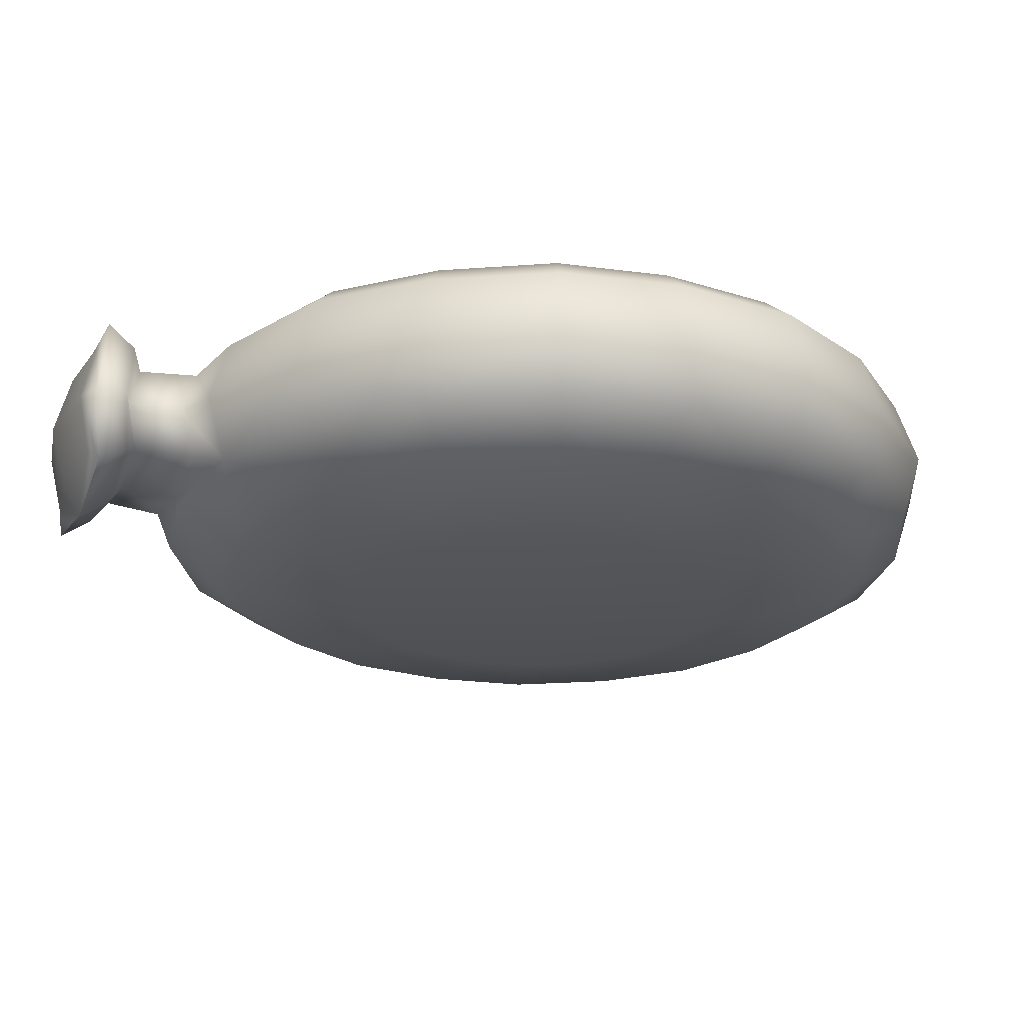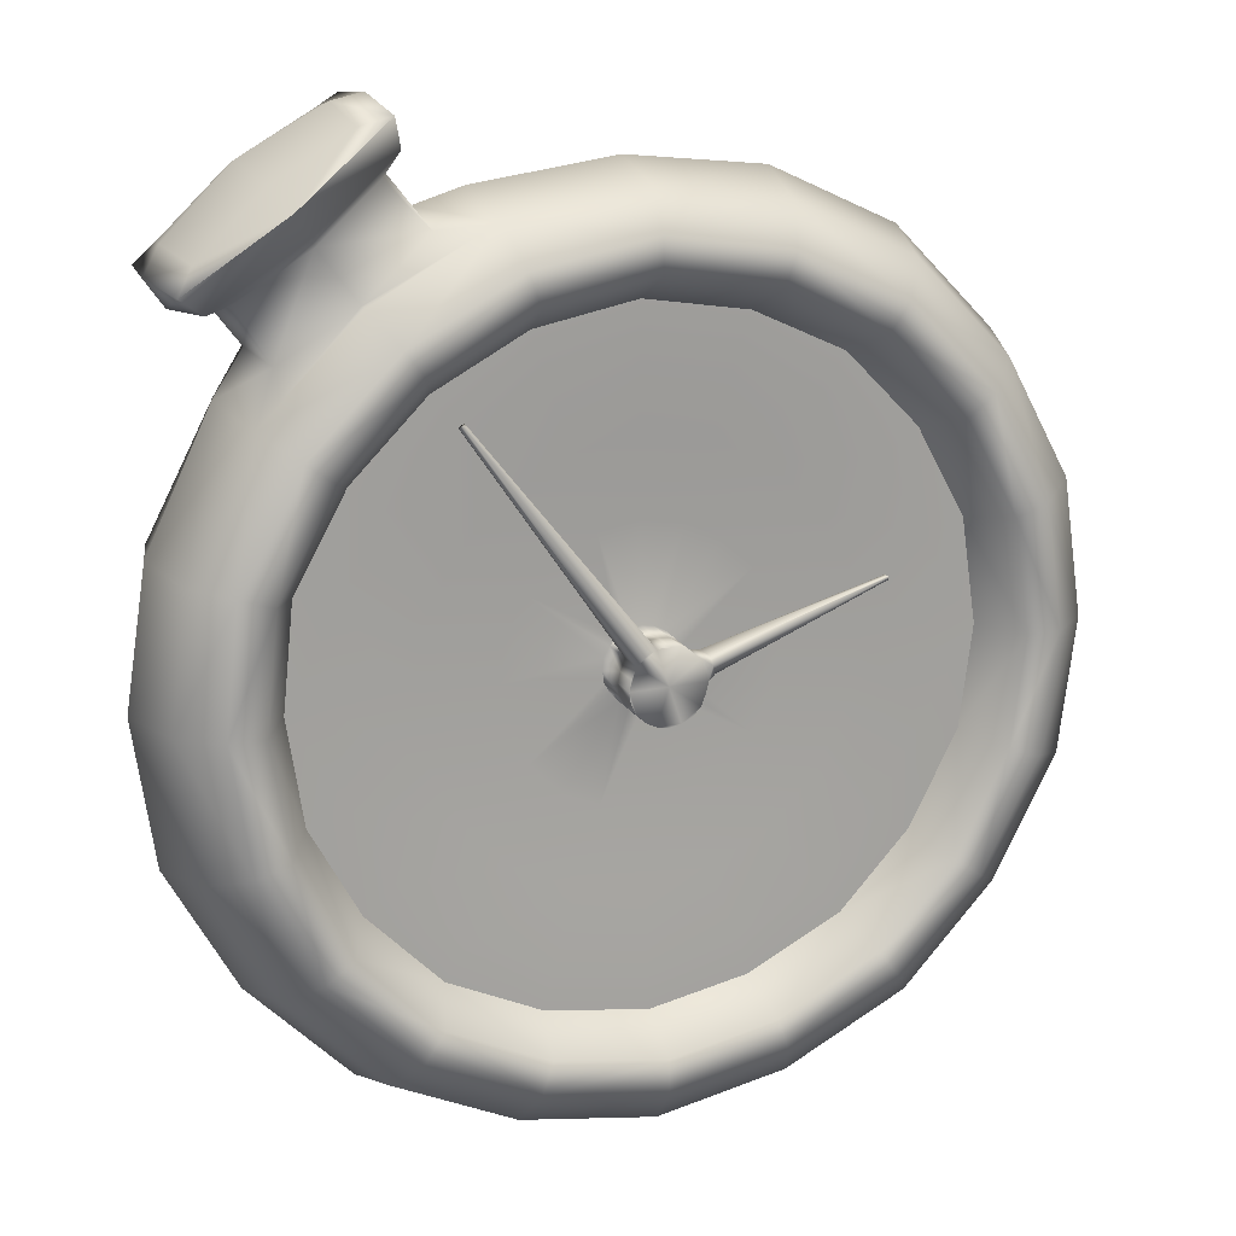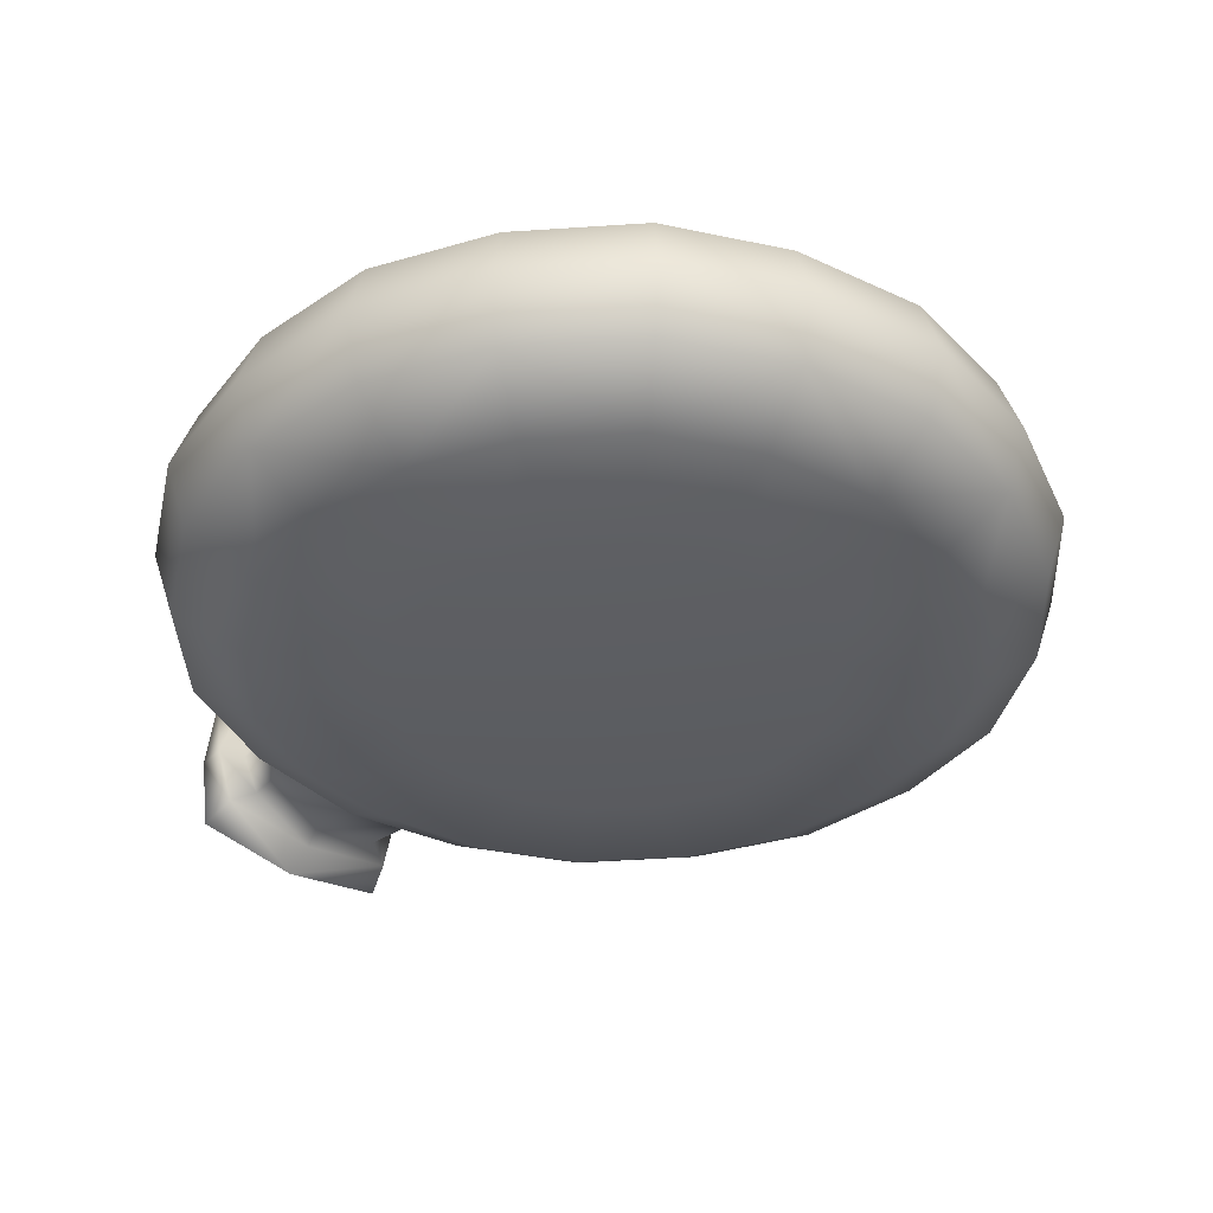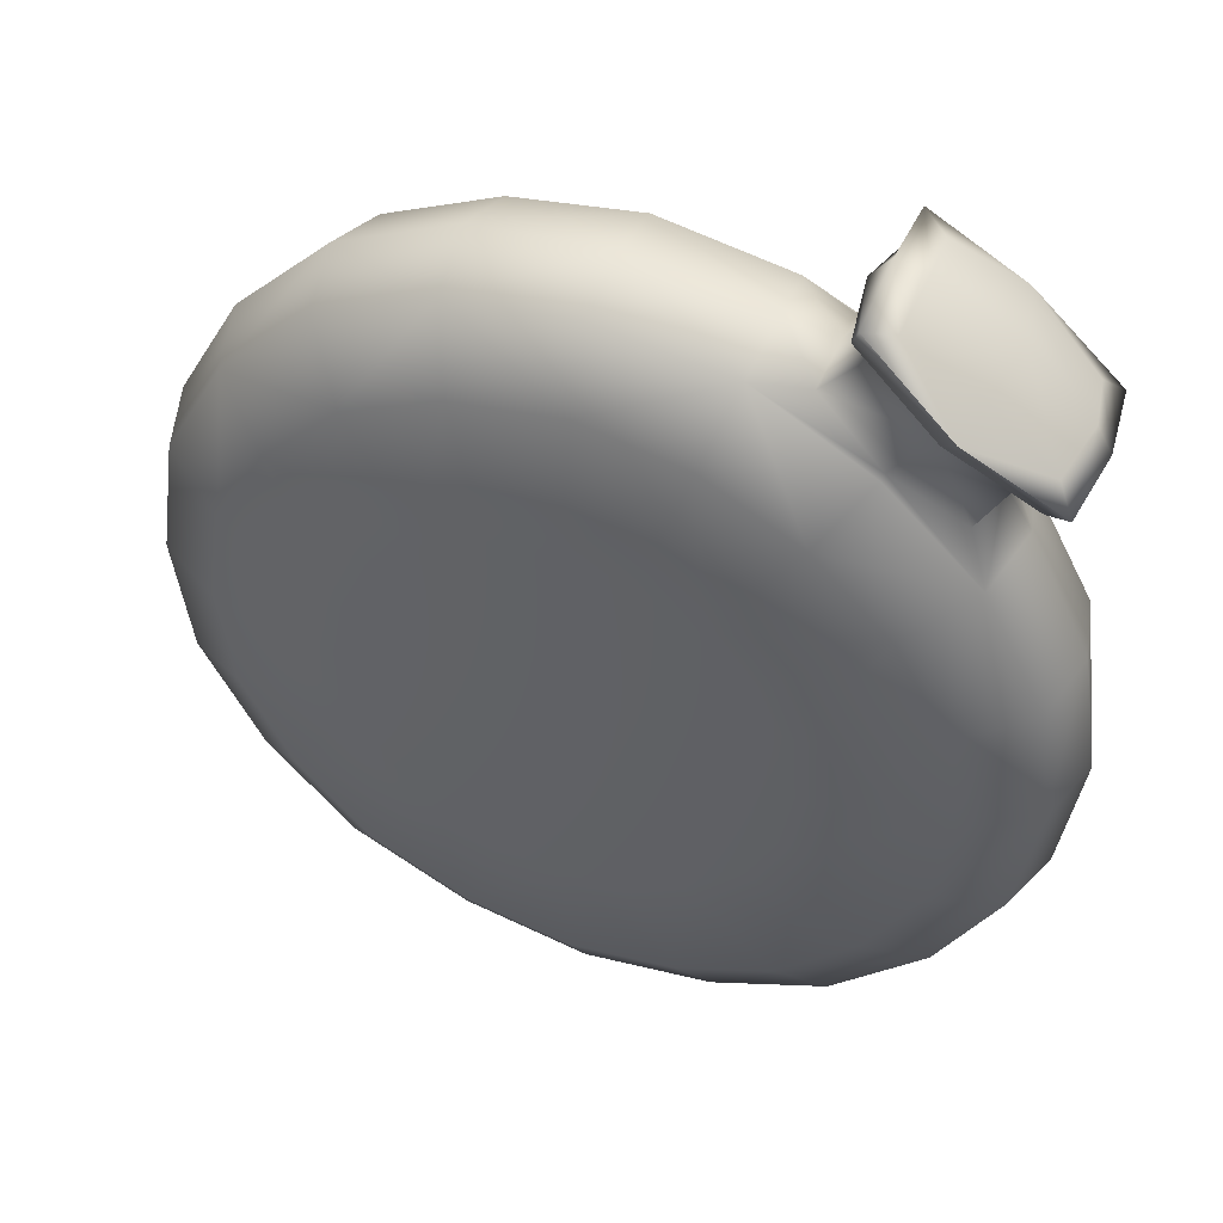
<metadata>
{"format":"obj","ext":"obj","renderer":"f3d","projection":"perspective","resolution":1024,"background":"white","views":[{"elev":-22.9,"azim":-74.2,"up":"+Z"},{"elev":17.4,"azim":-21.9,"up":"+Y"},{"elev":-36.9,"azim":-4.6,"up":"+Z"},{"elev":47.4,"azim":-158.0,"up":"+Y"}]}
</metadata>
<code>
g default
v -0.5636 5.249 -0.6201
v 0.1957 4.706 -0.6201
v 1.129 4.714 -0.6201
v 1.88 5.268 -0.6201
v 2.161 6.158 -0.6201
v 1.866 7.043 -0.6201
v 1.106 7.586 -0.6201
v 0.1731 7.578 -0.6201
v -0.5776 7.024 -0.6201
v -0.859 6.134 -0.6201
v -0.6261 5.203 -0.3773
v 0.1723 4.632 -0.3773
v 1.154 4.64 -0.3773
v 1.943 5.223 -0.3773
v 2.239 6.159 -0.3773
v 1.928 7.089 -0.3773
v 1.13 7.66 -0.3773
v 0.1485 7.652 -0.3773
v -0.6408 7.069 -0.3773
v -0.9367 6.134 -0.3773
v -0.5636 5.249 -0.1346
v 0.1957 4.706 -0.1346
v 1.129 4.714 -0.1346
v 1.88 5.268 -0.1346
v 2.161 6.158 -0.1346
v 1.866 7.043 -0.1346
v 1.106 7.586 -0.1346
v 0.1731 7.578 -0.1346
v -0.5776 7.024 -0.1346
v -0.859 6.134 -0.1346
v -0.4554 5.329 -0.02102
v 0.2363 4.835 -0.02102
v 1.086 4.841 -0.02102
v 1.77 5.346 -0.02102
v 2.026 6.157 -0.02102
v 1.757 6.963 -0.02102
v 1.066 7.458 -0.02102
v 0.2157 7.451 -0.02102
v -0.4681 6.946 -0.02102
v -0.7244 6.135 -0.02102
v -0.3586 5.4 -0.02102
v 0.2726 4.949 -0.02102
v 1.048 4.955 -0.02102
v 1.672 5.416 -0.02102
v 1.906 6.156 -0.02102
v 1.661 6.892 -0.02102
v 1.029 7.343 -0.02102
v 0.2537 7.337 -0.02102
v -0.3702 6.876 -0.02102
v -0.6041 6.136 -0.02102
v -0.28 5.458 -0.1985
v 0.3021 5.043 -0.1985
v 1.017 5.048 -0.1985
v 1.593 5.473 -0.1985
v 1.809 6.155 -0.1985
v 1.582 6.834 -0.1985
v 1 7.25 -0.1985
v 0.2847 7.244 -0.1985
v -0.2907 6.819 -0.1985
v -0.5064 6.137 -0.1985
v -0.1659 5.543 -0.2009
v 0.3448 5.178 -0.2009
v 0.9725 5.183 -0.2009
v 1.477 5.556 -0.2009
v 1.667 6.154 -0.2009
v 1.468 6.75 -0.2009
v 0.9572 7.114 -0.2009
v 0.3296 7.11 -0.2009
v -0.1754 6.737 -0.2009
v -0.3646 6.138 -0.2009
v 0.545 6.068 -0.224
v 0.6113 6.02 -0.224
v 0.6927 6.021 -0.224
v 0.7582 6.069 -0.224
v 0.7828 6.147 -0.224
v 0.757 6.224 -0.224
v 0.6907 6.272 -0.224
v 0.6093 6.271 -0.224
v 0.5438 6.223 -0.224
v 0.5192 6.145 -0.224
v 0.2743 5.868 -0.224
v 0.5098 5.7 -0.224
v 0.7992 5.702 -0.224
v 1.032 5.874 -0.224
v 1.119 6.15 -0.224
v 1.028 6.424 -0.224
v 0.7922 6.593 -0.224
v 0.5028 6.59 -0.224
v 0.27 6.418 -0.224
v 0.1827 6.142 -0.224
v -0.3565 5.402 -0.7748
v 0.2733 4.952 -0.7748
v 1.047 4.958 -0.7748
v 1.67 5.418 -0.7748
v 1.904 6.156 -0.7748
v 1.659 6.89 -0.7748
v 1.029 7.34 -0.7748
v 0.2546 7.334 -0.7748
v -0.3681 6.874 -0.7748
v -0.6015 6.136 -0.7748
v 0.03321 5.69 -0.8447
v 0.4194 5.414 -0.8447
v 0.8941 5.417 -0.8447
v 1.276 5.7 -0.8447
v 1.419 6.152 -0.8447
v 1.269 6.602 -0.8447
v 0.8826 6.878 -0.8447
v 0.4079 6.875 -0.8447
v 0.0261 6.593 -0.8447
v -0.117 6.14 -0.8447
v 0.651 6.146 -0.8447
v 0.545 6.068 -0.094
v 0.6113 6.02 -0.094
v 0.6927 6.021 -0.094
v 0.7582 6.069 -0.094
v 0.7828 6.147 -0.094
v 0.757 6.224 -0.094
v 0.6907 6.272 -0.094
v 0.6093 6.271 -0.094
v 0.5438 6.223 -0.094
v 0.5192 6.145 -0.094
v 0.545 6.068 -0.001671
v 0.6113 6.02 -0.001671
v 0.651 6.146 -0.001671
v 0.6927 6.021 -0.001671
v 0.7582 6.069 -0.001671
v 0.7828 6.147 -0.001671
v 0.757 6.224 -0.001671
v 0.6907 6.272 -0.001671
v 0.6093 6.271 -0.001671
v 0.5438 6.223 -0.001671
v 0.5192 6.145 -0.001671
v 0.02465 7.011 -0.05946
v 0.008153 6.999 -0.05946
v 0.008153 6.999 -0.03621
v 0.02465 7.011 -0.03621
v 0.8087 6.165 -0.08392
v 0.7885 6.225 -0.08392
v 0.7885 6.225 -0.01175
v 0.8087 6.165 -0.01175
v 1.41 6.392 -0.05602
v 1.405 6.406 -0.05602
v 1.405 6.406 -0.03965
v 1.41 6.392 -0.03965
v -0.01115 7.553 -0.5501
v -0.499 7.193 -0.5501
v -0.5401 7.222 -0.3773
v -0.02714 7.601 -0.3773
v -0.499 7.193 -0.2046
v -0.01115 7.553 -0.2046
v -0.2449 7.869 -0.5928
v -0.7327 7.509 -0.5928
v -0.7738 7.538 -0.3773
v -0.2609 7.917 -0.3773
v -0.7327 7.509 -0.1619
v -0.2449 7.869 -0.1619
v -0.1584 7.711 -0.5409
v -0.6066 7.38 -0.5409
v -0.6657 7.388 -0.3773
v -0.6066 7.38 -0.2137
v -0.1584 7.711 -0.2137
v -0.1493 7.77 -0.3773
v -0.1138 7.798 -0.5923
v -0.7027 7.363 -0.5923
v -0.7933 7.431 -0.6604
v -0.1524 7.904 -0.6604
v -0.7626 7.35 -0.3773
v -0.8271 7.442 -0.3773
v -0.08427 7.851 -0.3773
v -0.1532 7.94 -0.3773
v -0.7027 7.363 -0.1624
v -0.7933 7.431 -0.0943
v -0.1138 7.798 -0.1624
v -0.1524 7.904 -0.0943
v 0.5278 6.183 -0.002953
v 0.5274 6.183 -0.0938
v 0.5235 6.186 -0.224
v 0.198 6.289 -0.224
v -0.3315 6.457 -0.2009
v -0.4687 6.5 -0.1985
v -0.5633 6.53 -0.02102
v -0.6797 6.567 -0.02102
v -0.8045 6.587 -0.1256
v -0.8632 6.611 -0.3773
v -0.8025 6.586 -0.6297
v -0.5607 6.529 -0.7748
v -0.09202 6.381 -0.8447
v 0.5248 6.104 -0.001437
v 0.5248 6.104 -0.09404
v 0.5256 6.103 -0.224
v 0.2053 5.995 -0.224
v -0.3156 5.818 -0.2009
v -0.4506 5.772 -0.1985
v -0.5436 5.74 -0.02102
v -0.6581 5.701 -0.02102
v -0.7875 5.658 -0.1362
v -0.8643 5.633 -0.3773
v -0.7878 5.658 -0.6183
v -0.5411 5.741 -0.7748
v -0.07999 5.898 -0.8447
v 0.5745 6.038 -0.001712
v 0.5745 6.038 -0.09399
v 0.5744 6.038 -0.224
v 0.3788 5.761 -0.224
v 0.06075 5.311 -0.2009
v -0.02162 5.195 -0.1985
v -0.07845 5.115 -0.02102
v -0.1484 5.016 -0.02102
v -0.2264 4.905 -0.1343
v -0.2712 4.842 -0.3773
v -0.2263 4.905 -0.6204
v -0.07693 5.117 -0.7748
v 0.2046 5.515 -0.8447
v 0.6527 6.013 -0.001664
v 0.6527 6.013 -0.094
v 0.6527 6.013 -0.224
v 0.6571 5.675 -0.224
v 0.6641 5.124 -0.2009
v 0.666 4.981 -0.1985
v 0.6672 4.883 -0.02102
v 0.6688 4.762 -0.02102
v 0.6705 4.627 -0.1347
v 0.6715 4.548 -0.3773
v 0.6705 4.627 -0.62
v 0.6672 4.886 -0.7748
v 0.6609 5.373 -0.8447
v 0.7303 6.04 -0.001673
v 0.7303 6.04 -0.094
v 0.7303 6.04 -0.224
v 0.9329 5.768 -0.224
v 1.262 5.327 -0.2009
v 1.348 5.213 -0.1985
v 1.406 5.134 -0.02102
v 1.479 5.037 -0.02102
v 1.56 4.928 -0.1346
v 1.607 4.866 -0.3773
v 1.56 4.928 -0.6201
v 1.405 5.136 -0.7748
v 1.113 5.527 -0.8447
v 0.7724 6.106 -0.002095
v 0.7739 6.105 -0.09421
v 0.7776 6.107 -0.224
v 1.101 6.006 -0.224
v 1.627 5.843 -0.2009
v 1.763 5.8 -0.1985
v 1.857 5.771 -0.02102
v 1.973 5.735 -0.02102
v 2.102 5.695 -0.1346
v 2.177 5.672 -0.3773
v 2.102 5.695 -0.6201
v 1.855 5.772 -0.7748
v 1.389 5.917 -0.8447
v 0.778 6.189 0.002183
v 0.7986 6.195 -0.00624
v 1.41 6.4 -0.03965
v 1.41 6.4 -0.05602
v 0.7986 6.195 -0.08943
v 0.781 6.19 -0.09397
v 0.7766 6.189 -0.224
v 1.097 6.297 -0.224
v 1.619 6.474 -0.2009
v 1.754 6.52 -0.1985
v 1.847 6.552 -0.02102
v 1.962 6.591 -0.02102
v 2.09 6.634 -0.1346
v 2.164 6.659 -0.3773
v 2.09 6.634 -0.6201
v 1.845 6.551 -0.7748
v 1.383 6.394 -0.8447
v 0.7238 6.252 -0.002384
v 0.7242 6.253 -0.09395
v 0.7276 6.254 -0.224
v 0.9231 6.531 -0.224
v 1.241 6.981 -0.2009
v 1.324 7.097 -0.1985
v 1.38 7.177 -0.02102
v 1.45 7.276 -0.02102
v 1.528 7.387 -0.1346
v 1.573 7.451 -0.3773
v 1.528 7.387 -0.6201
v 1.379 7.175 -0.7748
v 1.097 6.777 -0.8447
v 0.6517 6.274 -0.002822
v 0.652 6.274 -0.09381
v 0.6493 6.279 -0.224
v 0.645 6.617 -0.224
v 0.6379 7.168 -0.2009
v 0.6361 7.311 -0.1985
v 0.6348 7.409 -0.02102
v 0.6333 7.53 -0.02102
v 0.6501 7.654 -0.1256
v 0.6439 7.717 -0.3773
v 0.6508 7.652 -0.6297
v 0.6348 7.406 -0.7748
v 0.6411 6.919 -0.8447
v 0.5717 6.254 0.002869
v 0.01395 7.009 -0.03621
v 0.01395 7.009 -0.05946
v 0.5693 6.257 -0.09392
v 0.573 6.252 -0.224
v 0.3738 6.522 -0.224
v 0.04992 6.961 -0.2009
v -0.03397 7.075 -0.1985
v -0.09185 7.153 -0.02102
v -0.163 7.249 -0.02102
v -0.2446 7.359 -0.1238
v -0.2465 7.361 -0.1527
v -0.3753 7.535 -0.1663
v -0.4038 7.574 -0.09965
v -0.4686 7.662 -0.02546
v -0.5101 7.718 -0.1603
v -0.5449 7.765 -0.3773
v -0.5101 7.718 -0.5943
v -0.4686 7.662 -0.7292
v -0.4038 7.574 -0.655
v -0.3753 7.535 -0.5884
v -0.2465 7.361 -0.602
v -0.243 7.357 -0.6327
v -0.0903 7.151 -0.7748
v 0.1964 6.762 -0.8447
v 0.05418 5.705 -0.2124
v 0.2198 5.536 -0.2124
v 0.4273 5.439 -0.2124
v 0.6606 5.399 -0.2124
v 0.8859 5.442 -0.2124
v 1.098 5.548 -0.2124
v 1.255 5.715 -0.2124
v 1.364 5.924 -0.2124
v 1.393 6.152 -0.2124
v 1.358 6.386 -0.2124
v 1.248 6.587 -0.2124
v 1.082 6.756 -0.2124
v 0.8747 6.854 -0.2124
v 0.6414 6.893 -0.2124
v 0.4162 6.85 -0.2124
v 0.2119 6.741 -0.2124
v 0.04731 6.577 -0.2124
v -0.0668 6.373 -0.2124
v -0.09096 6.14 -0.2124
v -0.05518 5.906 -0.2124
g polySurface3 pPlane2
f 210 211 2 12
f 223 224 3 13
f 236 237 4 14
f 249 250 5 15
f 266 267 6 16
f 279 280 7 17
f 292 293 8 18
f 312 313 152 153
f 184 185 10 20
f 197 198 1 11
f 209 210 12 22
f 222 223 13 23
f 235 236 14 24
f 248 249 15 25
f 265 266 16 26
f 278 279 17 27
f 291 292 18 28
f 311 312 153 155
f 183 184 20 30
f 196 197 11 21
f 208 209 22 32
f 221 222 23 33
f 234 235 24 34
f 247 248 25 35
f 264 265 26 36
f 277 278 27 37
f 290 291 28 38
f 305 306 29 39
f 182 183 30 40
f 195 196 21 31
f 207 208 32 42
f 220 221 33 43
f 233 234 34 44
f 246 247 35 45
f 263 264 36 46
f 276 277 37 47
f 289 290 38 48
f 304 305 39 49
f 181 182 40 50
f 194 195 31 41
f 206 207 42 52
f 219 220 43 53
f 232 233 44 54
f 245 246 45 55
f 262 263 46 56
f 275 276 47 57
f 288 289 48 58
f 303 304 49 59
f 180 181 50 60
f 193 194 41 51
f 205 206 52 62
f 218 219 53 63
f 231 232 54 64
f 244 245 55 65
f 261 262 56 66
f 274 275 57 67
f 287 288 58 68
f 302 303 59 69
f 179 180 60 70
f 192 193 51 61
f 203 204 82 72
f 216 217 83 73
f 229 230 84 74
f 242 243 85 75
f 259 260 86 76
f 272 273 87 77
f 285 286 88 78
f 300 301 89 79
f 177 178 90 80
f 190 191 81 71
f 122 201 123 124
f 123 214 125 124
f 125 227 126 124
f 126 240 127 124
f 127 253 128 124
f 128 270 129 124
f 129 283 130 124
f 130 296 131 124
f 131 175 132 124
f 132 188 122 124
f 204 322 323 82
f 217 324 325 83
f 230 326 327 84
f 243 328 329 85
f 260 330 331 86
f 273 332 333 87
f 286 334 335 88
f 301 336 337 89
f 178 338 339 90
f 191 340 321 81
f 2 211 212 92
f 3 224 225 93
f 4 237 238 94
f 5 250 251 95
f 6 267 268 96
f 7 280 281 97
f 8 293 294 98
f 9 318 319 99
f 10 185 186 100
f 1 198 199 91
f 92 212 213 102
f 93 225 226 103
f 94 238 239 104
f 95 251 252 105
f 96 268 269 106
f 97 281 282 107
f 98 294 295 108
f 99 319 320 109
f 100 186 187 110
f 91 199 200 101
f 102 213 101 111
f 103 226 102 111
f 104 239 103 111
f 105 252 104 111
f 106 269 105 111
f 107 282 106 111
f 108 295 107 111
f 109 320 108 111
f 110 187 109 111
f 101 200 110 111
f 202 203 72 113
f 215 216 73 114
f 228 229 74 115
f 241 242 75 116
f 258 259 76 117
f 271 272 77 118
f 284 285 78 119
f 299 300 79 120
f 176 177 80 121
f 189 190 71 112
f 201 202 113 123
f 214 215 114 125
f 227 228 115 126
f 240 241 116 127
f 255 256 142 143
f 270 271 118 129
f 283 284 119 130
f 297 298 134 135
f 175 176 121 132
f 188 189 112 122
f 298 299 120 134
f 120 131 135 134
f 131 296 297 135
f 130 119 133 136
f 257 258 117 138
f 117 128 139 138
f 128 253 254 139
f 127 116 137 140
f 256 257 138 142
f 138 139 143 142
f 139 254 255 143
f 140 137 141 144
f 317 318 9 146
f 9 19 147 146
f 18 8 145 148
f 19 29 149 147
f 29 306 307 149
f 28 18 148 150
f 314 315 164 165
f 164 167 168 165
f 169 163 166 170
f 167 171 172 168
f 171 309 310 172
f 173 169 170 174
f 316 317 146 158
f 146 147 159 158
f 147 149 160 159
f 149 307 308 160
f 150 148 162 161
f 148 145 157 162
f 315 316 158 164
f 152 313 314 165
f 158 159 167 164
f 153 152 165 168
f 162 157 163 169
f 151 154 170 166
f 159 160 171 167
f 155 153 168 172
f 160 308 309 171
f 310 311 155 172
f 161 162 169 173
f 154 156 174 170
f 120 176 175 131
f 79 177 176 120
f 89 178 177 79
f 337 338 178 89
f 59 180 179 69
f 49 181 180 59
f 39 182 181 49
f 29 183 182 39
f 19 184 183 29
f 9 185 184 19
f 186 185 9 99
f 187 186 99 109
f 121 189 188 132
f 80 190 189 121
f 90 191 190 80
f 339 340 191 90
f 60 193 192 70
f 50 194 193 60
f 40 195 194 50
f 30 196 195 40
f 20 197 196 30
f 10 198 197 20
f 199 198 10 100
f 200 199 100 110
f 112 202 201 122
f 71 203 202 112
f 81 204 203 71
f 321 322 204 81
f 51 206 205 61
f 41 207 206 51
f 31 208 207 41
f 21 209 208 31
f 11 210 209 21
f 1 211 210 11
f 212 211 1 91
f 213 212 91 101
f 113 215 214 123
f 72 216 215 113
f 82 217 216 72
f 323 324 217 82
f 52 219 218 62
f 42 220 219 52
f 32 221 220 42
f 22 222 221 32
f 12 223 222 22
f 2 224 223 12
f 225 224 2 92
f 226 225 92 102
f 114 228 227 125
f 73 229 228 114
f 83 230 229 73
f 325 326 230 83
f 53 232 231 63
f 43 233 232 53
f 33 234 233 43
f 23 235 234 33
f 13 236 235 23
f 3 237 236 13
f 238 237 3 93
f 239 238 93 103
f 115 241 240 126
f 74 242 241 115
f 84 243 242 74
f 327 328 243 84
f 54 245 244 64
f 44 246 245 54
f 34 247 246 44
f 24 248 247 34
f 14 249 248 24
f 4 250 249 14
f 251 250 4 94
f 252 251 94 104
f 254 253 127 140
f 255 254 140 144
f 141 256 255 144
f 137 257 256 141
f 116 258 257 137
f 75 259 258 116
f 85 260 259 75
f 329 330 260 85
f 55 262 261 65
f 45 263 262 55
f 35 264 263 45
f 25 265 264 35
f 15 266 265 25
f 5 267 266 15
f 268 267 5 95
f 269 268 95 105
f 117 271 270 128
f 76 272 271 117
f 86 273 272 76
f 331 332 273 86
f 56 275 274 66
f 46 276 275 56
f 36 277 276 46
f 26 278 277 36
f 16 279 278 26
f 6 280 279 16
f 281 280 6 96
f 282 281 96 106
f 118 284 283 129
f 77 285 284 118
f 87 286 285 77
f 333 334 286 87
f 57 288 287 67
f 47 289 288 57
f 37 290 289 47
f 27 291 290 37
f 17 292 291 27
f 7 293 292 17
f 294 293 7 97
f 295 294 97 107
f 297 296 130 136
f 133 298 297 136
f 119 299 298 133
f 78 300 299 119
f 88 301 300 78
f 335 336 301 88
f 58 303 302 68
f 48 304 303 58
f 38 305 304 48
f 28 306 305 38
f 307 306 28 150
f 308 307 150 161
f 309 308 161 173
f 310 309 173 174
f 156 311 310 174
f 154 312 311 156
f 151 313 312 154
f 314 313 151 166
f 163 315 314 166
f 157 316 315 163
f 145 317 316 157
f 8 318 317 145
f 319 318 8 98
f 320 319 98 108
f 61 205 322 321
f 323 322 205 62
f 62 218 324 323
f 325 324 218 63
f 63 231 326 325
f 327 326 231 64
f 64 244 328 327
f 329 328 244 65
f 65 261 330 329
f 331 330 261 66
f 66 274 332 331
f 333 332 274 67
f 67 287 334 333
f 335 334 287 68
f 68 302 336 335
f 337 336 302 69
f 69 179 338 337
f 339 338 179 70
f 70 192 340 339
f 321 340 192 61

</code>
